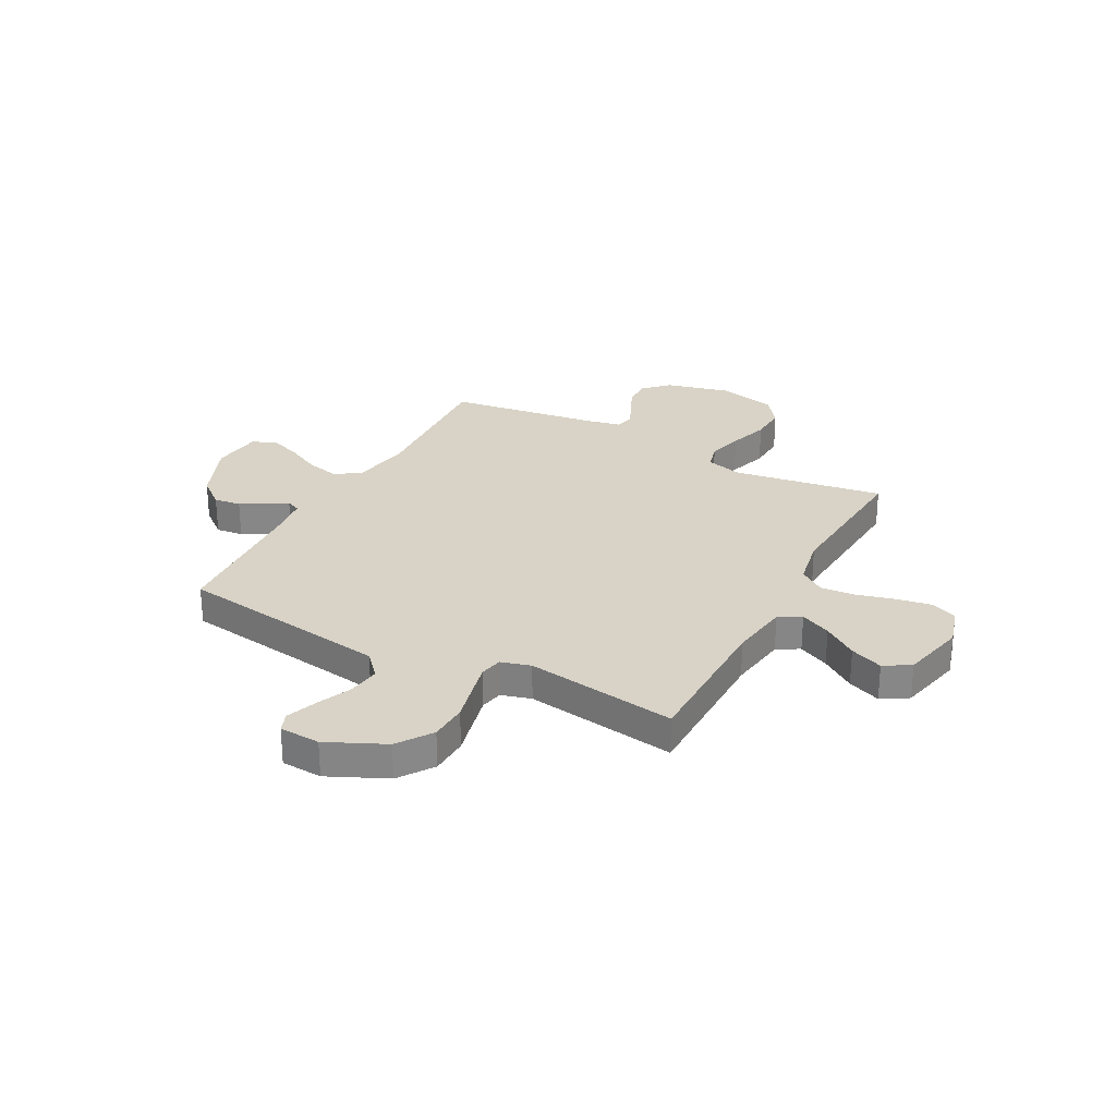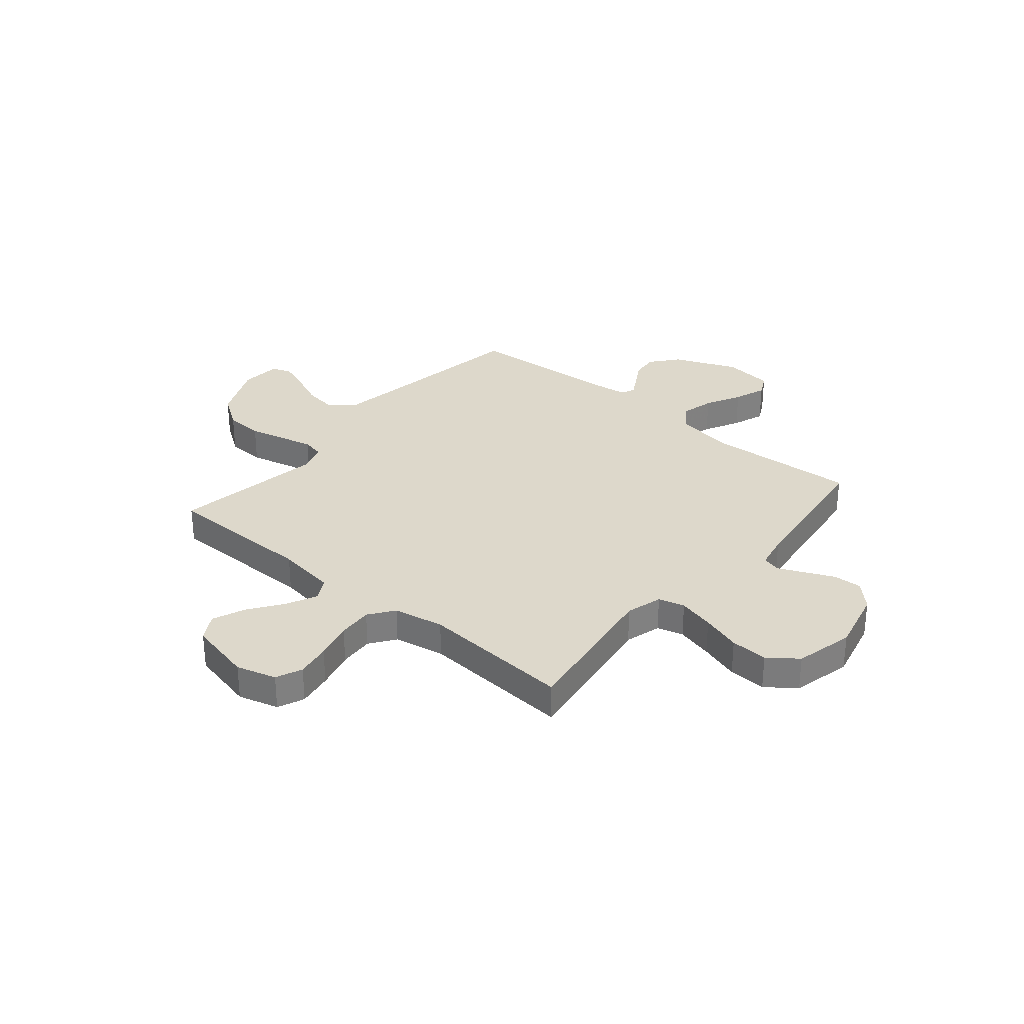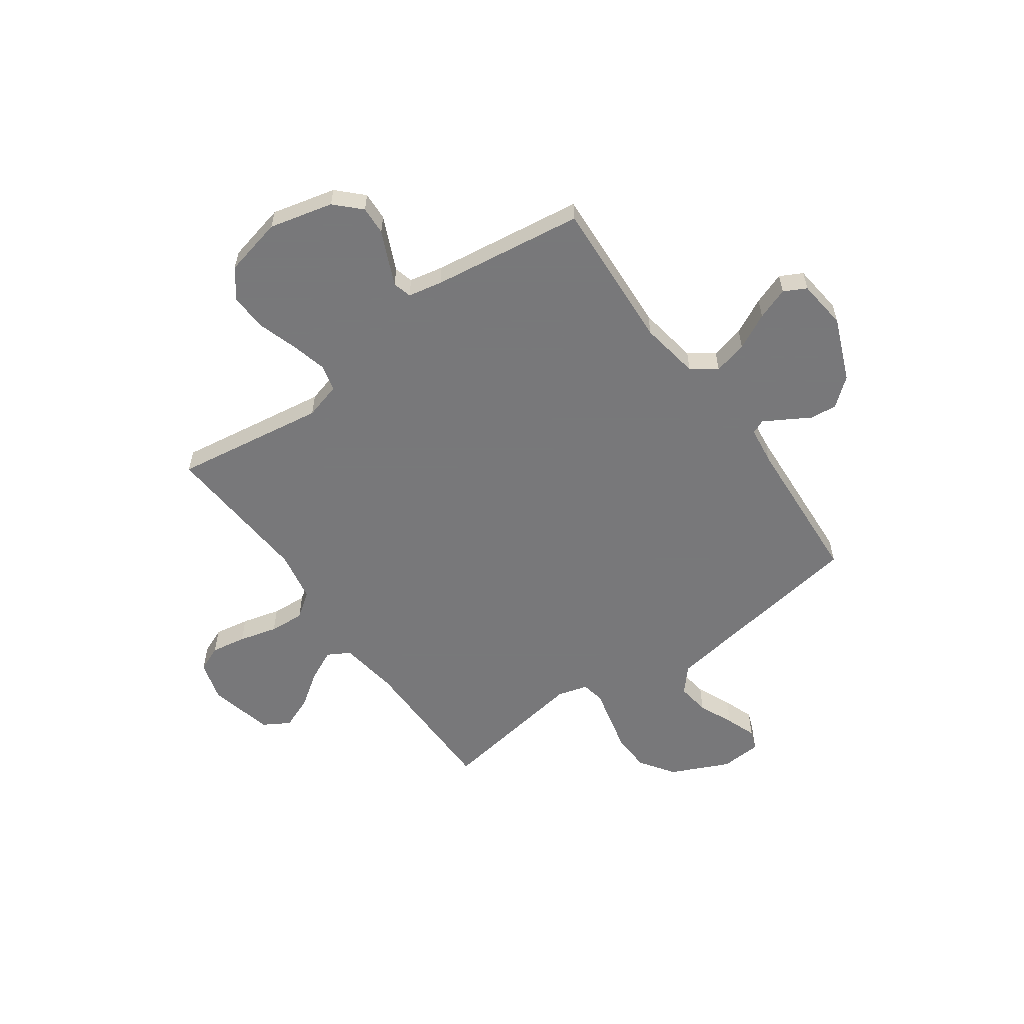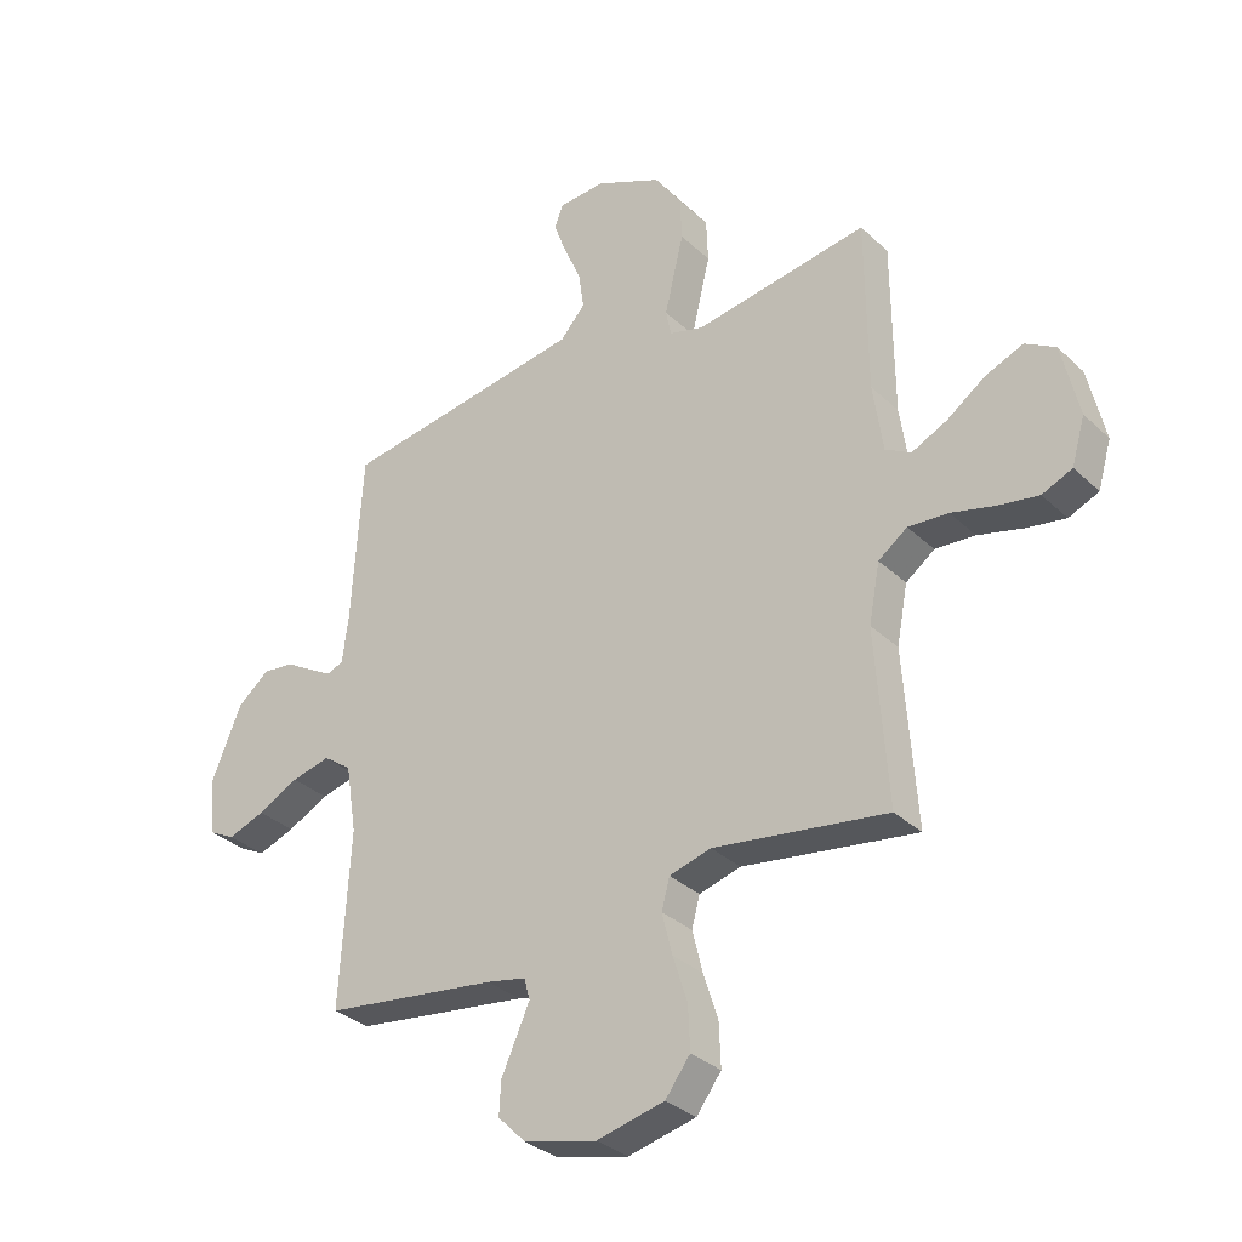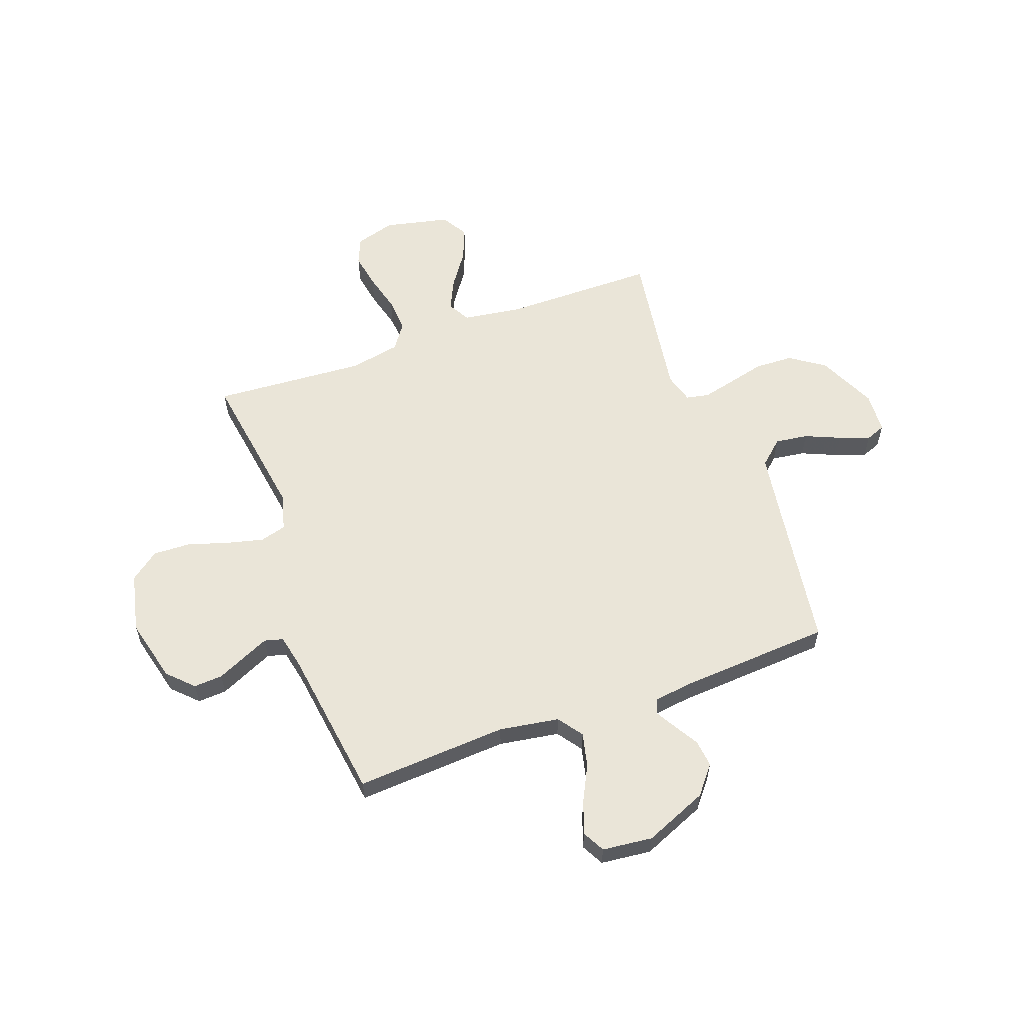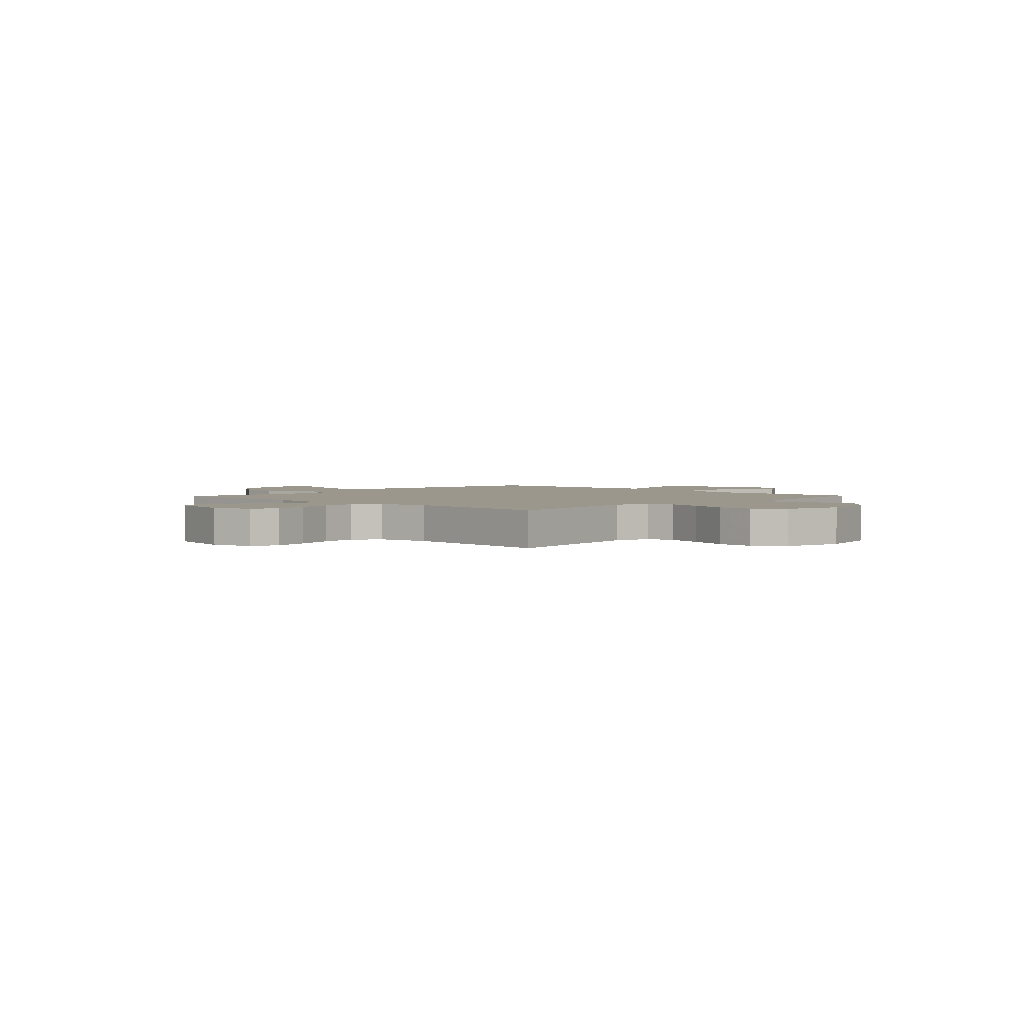
<metadata>
{"format":"obj","ext":"obj","renderer":"f3d","projection":"perspective","resolution":1024,"background":"white","views":[{"elev":27.9,"azim":28.0,"up":"+Y"},{"elev":31.1,"azim":130.2,"up":"+Y"},{"elev":-57.6,"azim":-144.4,"up":"+Y"},{"elev":-32.4,"azim":38.0,"up":"+Z"},{"elev":58.8,"azim":-110.1,"up":"+Y"},{"elev":2.6,"azim":133.8,"up":"+Y"}]}
</metadata>
<code>
v -0.5 0.07 0.5
v -0.2 0.07 0.545
v -0.078 0.07 0.564
v -0.035 0.07 0.612
v -0.044 0.07 0.677
v -0.074 0.07 0.746
v -0.096 0.07 0.806
v -0.081 0.07 0.845
v 0 0.07 0.85
v 0.115 0.07 0.797
v 0.162 0.07 0.729
v 0.165 0.07 0.653
v 0.147 0.07 0.579
v 0.132 0.07 0.516
v 0.141 0.07 0.471
v 0.2 0.07 0.454
v 0.5 0.07 0.5
v 0.502 0.07 0.2
v 0.519 0.07 0.082
v 0.563 0.07 0.057
v 0.624 0.07 0.086
v 0.691 0.07 0.133
v 0.756 0.07 0.159
v 0.808 0.07 0.128
v 0.837 0.07 0
v 0.814 0.07 -0.079
v 0.762 0.07 -0.101
v 0.693 0.07 -0.089
v 0.617 0.07 -0.069
v 0.548 0.07 -0.064
v 0.498 0.07 -0.1
v 0.479 0.07 -0.2
v 0.5 0.07 -0.5
v 0.2 0.07 -0.455
v 0.128 0.07 -0.475
v 0.114 0.07 -0.527
v 0.132 0.07 -0.599
v 0.157 0.07 -0.678
v 0.16 0.07 -0.752
v 0.117 0.07 -0.809
v 0 0.07 -0.836
v -0.126 0.07 -0.805
v -0.174 0.07 -0.757
v -0.171 0.07 -0.7
v -0.145 0.07 -0.643
v -0.122 0.07 -0.592
v -0.132 0.07 -0.555
v -0.2 0.07 -0.541
v -0.5 0.07 -0.5
v -0.482 0.07 -0.2
v -0.501 0.07 -0.082
v -0.55 0.07 -0.047
v -0.617 0.07 -0.063
v -0.688 0.07 -0.099
v -0.752 0.07 -0.122
v -0.796 0.07 -0.099
v -0.807 0.07 0
v -0.755 0.07 0.125
v -0.7 0.07 0.17
v -0.646 0.07 0.164
v -0.597 0.07 0.135
v -0.557 0.07 0.112
v -0.529 0.07 0.124
v -0.519 0.07 0.2
v -0.5 0 0.5
v -0.2 0 0.545
v -0.078 0 0.564
v -0.035 0 0.612
v -0.044 0 0.677
v -0.074 0 0.746
v -0.096 0 0.806
v -0.081 0 0.845
v 0 0 0.85
v 0.115 0 0.797
v 0.162 0 0.729
v 0.165 0 0.653
v 0.147 0 0.579
v 0.132 0 0.516
v 0.141 0 0.471
v 0.2 0 0.454
v 0.5 0 0.5
v 0.502 0 0.2
v 0.519 0 0.082
v 0.563 0 0.057
v 0.624 0 0.086
v 0.691 0 0.133
v 0.756 0 0.159
v 0.808 0 0.128
v 0.837 0 0
v 0.814 0 -0.079
v 0.762 0 -0.101
v 0.693 0 -0.089
v 0.617 0 -0.069
v 0.548 0 -0.064
v 0.498 0 -0.1
v 0.479 0 -0.2
v 0.5 0 -0.5
v 0.2 0 -0.455
v 0.128 0 -0.475
v 0.114 0 -0.527
v 0.132 0 -0.599
v 0.157 0 -0.678
v 0.16 0 -0.752
v 0.117 0 -0.809
v 0 0 -0.836
v -0.126 0 -0.805
v -0.174 0 -0.757
v -0.171 0 -0.7
v -0.145 0 -0.643
v -0.122 0 -0.592
v -0.132 0 -0.555
v -0.2 0 -0.541
v -0.5 0 -0.5
v -0.482 0 -0.2
v -0.501 0 -0.082
v -0.55 0 -0.047
v -0.617 0 -0.063
v -0.688 0 -0.099
v -0.752 0 -0.122
v -0.796 0 -0.099
v -0.807 0 0
v -0.755 0 0.125
v -0.7 0 0.17
v -0.646 0 0.164
v -0.597 0 0.135
v -0.557 0 0.112
v -0.529 0 0.124
v -0.519 0 0.2
f 59 60 61
f 58 59 61
f 57 58 61
f 56 57 61
f 55 56 61
f 54 55 61
f 53 54 61
f 52 53 61 62
f 51 52 62 63
f 48 49 50
f 51 63 64
f 50 51 64
f 48 50 64
f 47 48 64
f 43 44 45
f 42 43 45
f 41 42 45
f 40 41 45
f 39 40 45
f 38 39 45
f 37 38 45
f 36 37 45 46
f 35 36 46 47
f 32 33 34
f 31 32 34 35
f 27 28 29
f 26 27 29
f 25 26 29
f 24 25 29
f 23 24 29
f 22 23 29
f 21 22 29
f 20 21 29 30
f 19 20 30 31
f 16 17 18
f 64 1 2
f 47 64 2
f 35 47 2
f 31 35 2
f 19 31 2
f 18 19 2
f 16 18 2
f 15 16 2
f 11 12 13
f 10 11 13
f 9 10 13
f 8 9 13
f 7 8 13
f 6 7 13
f 5 6 13
f 14 15 2 3
f 4 5 13 14
f 3 4 14
f 125 124 123
f 125 123 122
f 125 122 121
f 125 121 120
f 125 120 119
f 125 119 118
f 125 118 117
f 126 125 117 116
f 127 126 116 115
f 114 113 112
f 128 127 115
f 128 115 114
f 128 114 112
f 128 112 111
f 109 108 107
f 109 107 106
f 109 106 105
f 109 105 104
f 109 104 103
f 109 103 102
f 109 102 101
f 110 109 101 100
f 111 110 100 99
f 98 97 96
f 99 98 96 95
f 93 92 91
f 93 91 90
f 93 90 89
f 93 89 88
f 93 88 87
f 93 87 86
f 93 86 85
f 94 93 85 84
f 95 94 84 83
f 82 81 80
f 66 65 128
f 66 128 111
f 66 111 99
f 66 99 95
f 66 95 83
f 66 83 82
f 66 82 80
f 66 80 79
f 77 76 75
f 77 75 74
f 77 74 73
f 77 73 72
f 77 72 71
f 77 71 70
f 77 70 69
f 67 66 79 78
f 78 77 69 68
f 78 68 67
f 1 65 66 2
f 2 66 67 3
f 3 67 68 4
f 4 68 69 5
f 5 69 70 6
f 6 70 71 7
f 7 71 72 8
f 8 72 73 9
f 9 73 74 10
f 10 74 75 11
f 11 75 76 12
f 12 76 77 13
f 13 77 78 14
f 14 78 79 15
f 15 79 80 16
f 16 80 81 17
f 17 81 82 18
f 18 82 83 19
f 19 83 84 20
f 20 84 85 21
f 21 85 86 22
f 22 86 87 23
f 23 87 88 24
f 24 88 89 25
f 25 89 90 26
f 26 90 91 27
f 27 91 92 28
f 28 92 93 29
f 29 93 94 30
f 30 94 95 31
f 31 95 96 32
f 32 96 97 33
f 33 97 98 34
f 34 98 99 35
f 35 99 100 36
f 36 100 101 37
f 37 101 102 38
f 38 102 103 39
f 39 103 104 40
f 40 104 105 41
f 41 105 106 42
f 42 106 107 43
f 43 107 108 44
f 44 108 109 45
f 45 109 110 46
f 46 110 111 47
f 47 111 112 48
f 48 112 113 49
f 49 113 114 50
f 50 114 115 51
f 51 115 116 52
f 52 116 117 53
f 53 117 118 54
f 54 118 119 55
f 55 119 120 56
f 56 120 121 57
f 57 121 122 58
f 58 122 123 59
f 59 123 124 60
f 60 124 125 61
f 61 125 126 62
f 62 126 127 63
f 63 127 128 64
f 64 128 65 1

</code>
